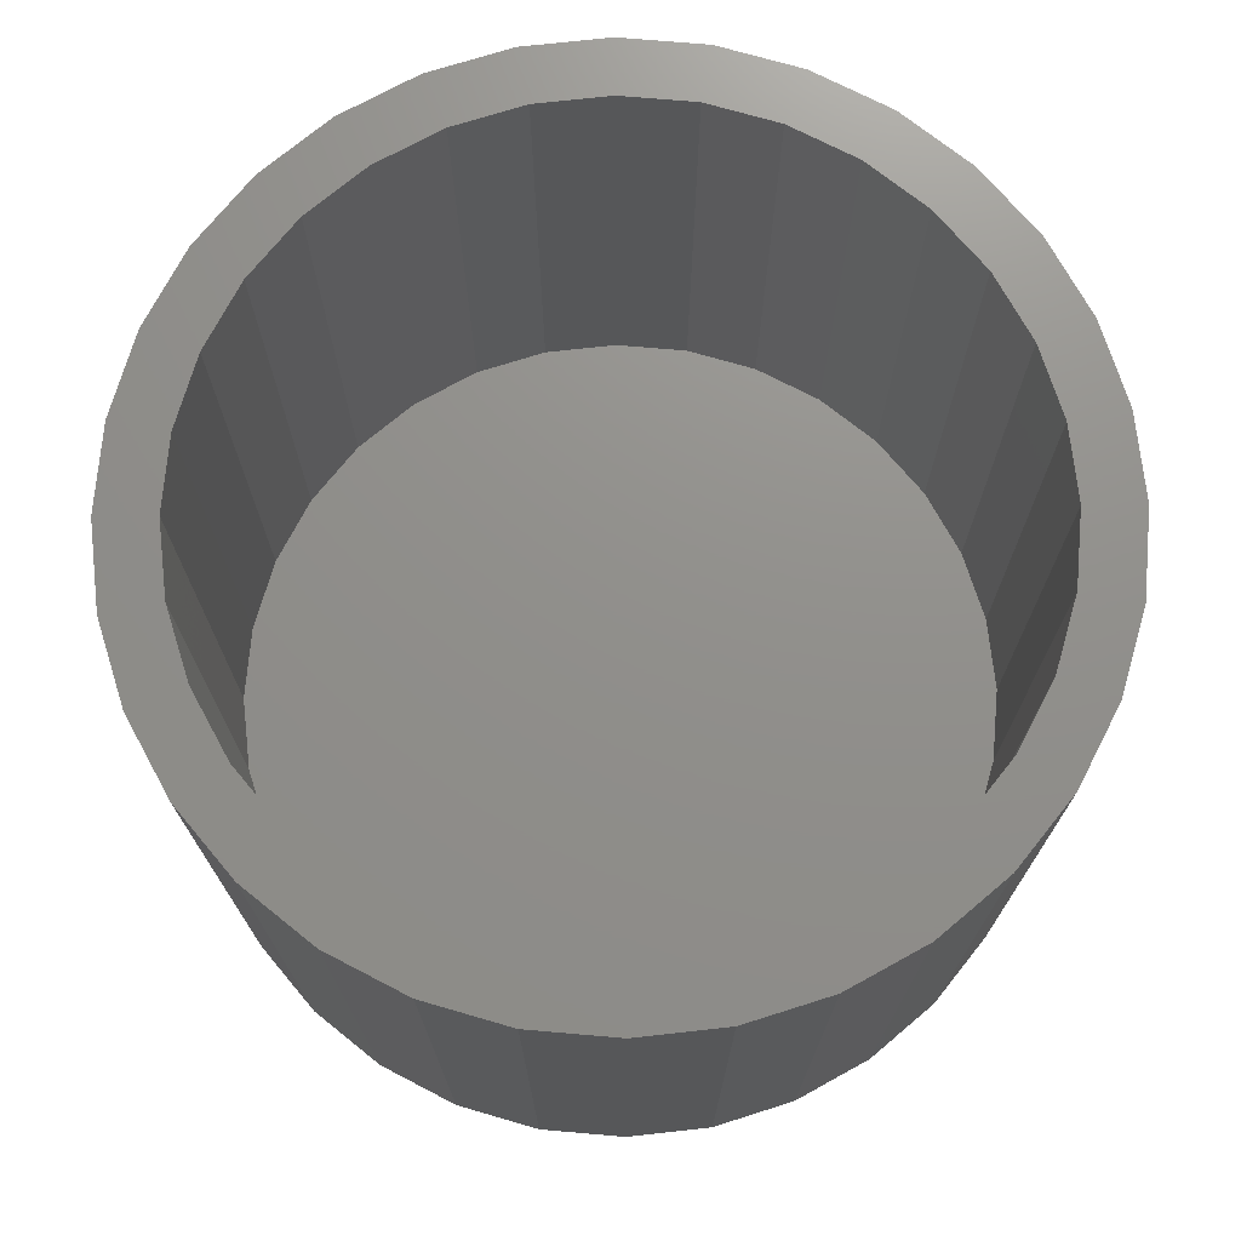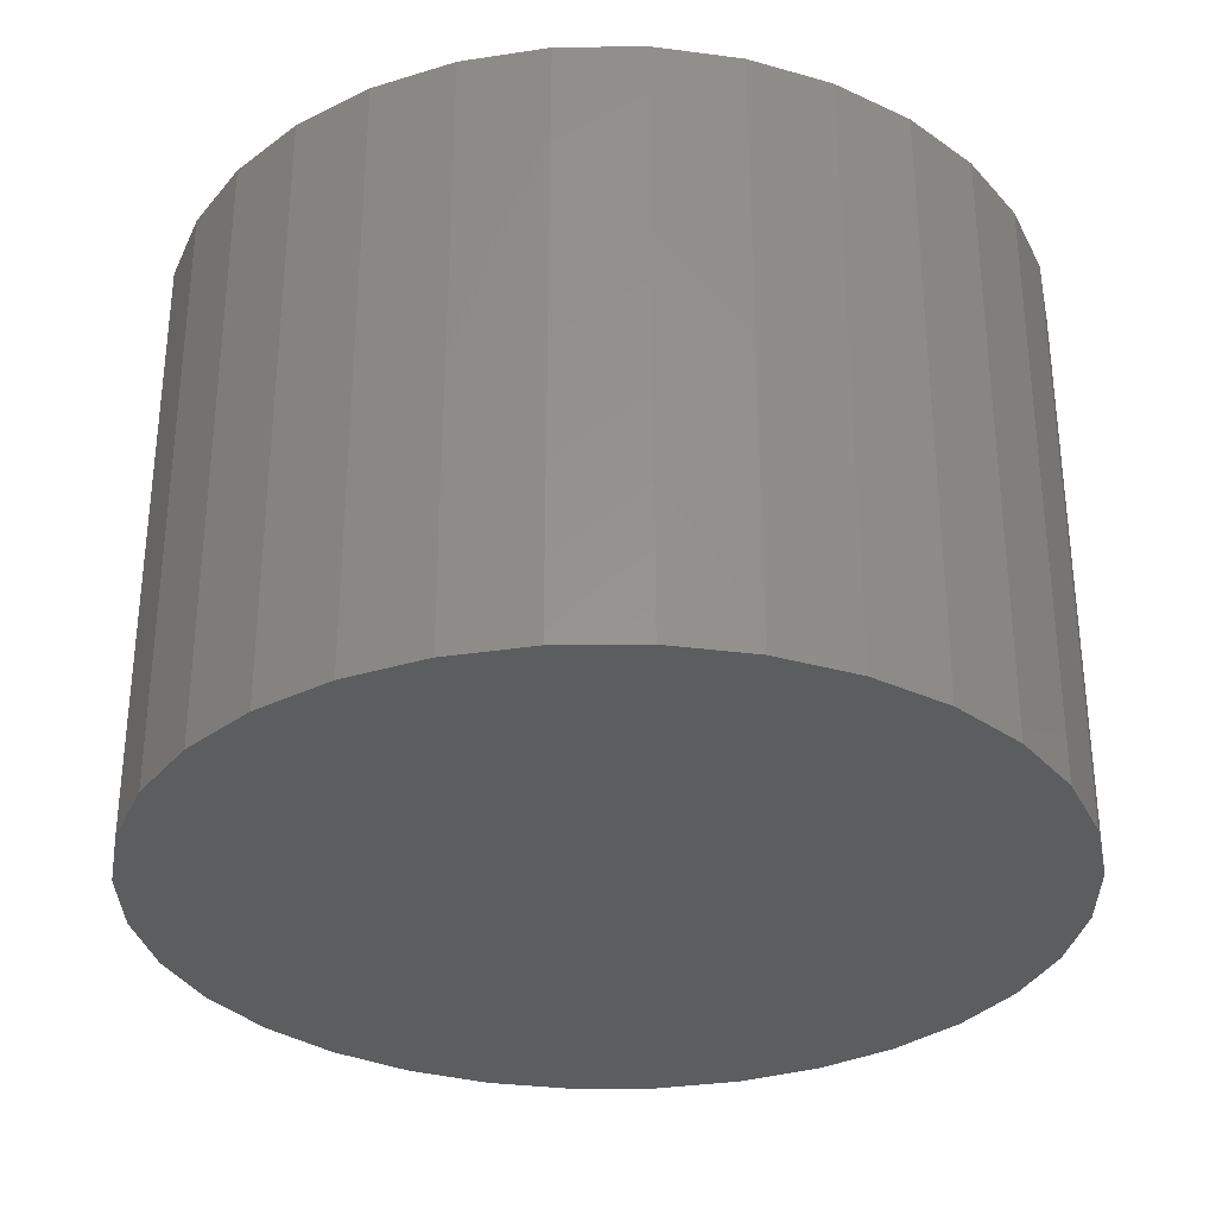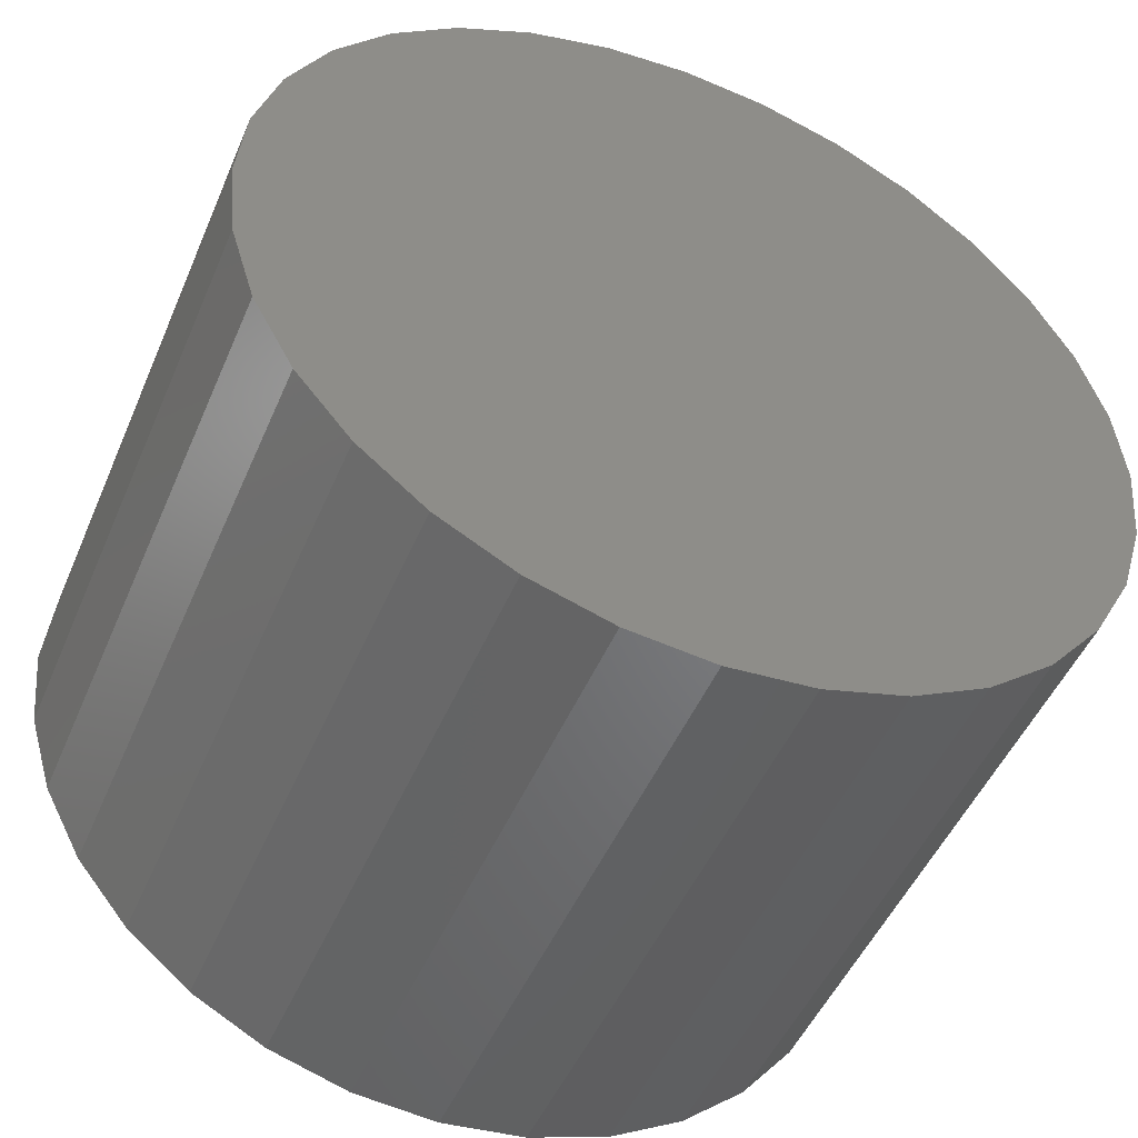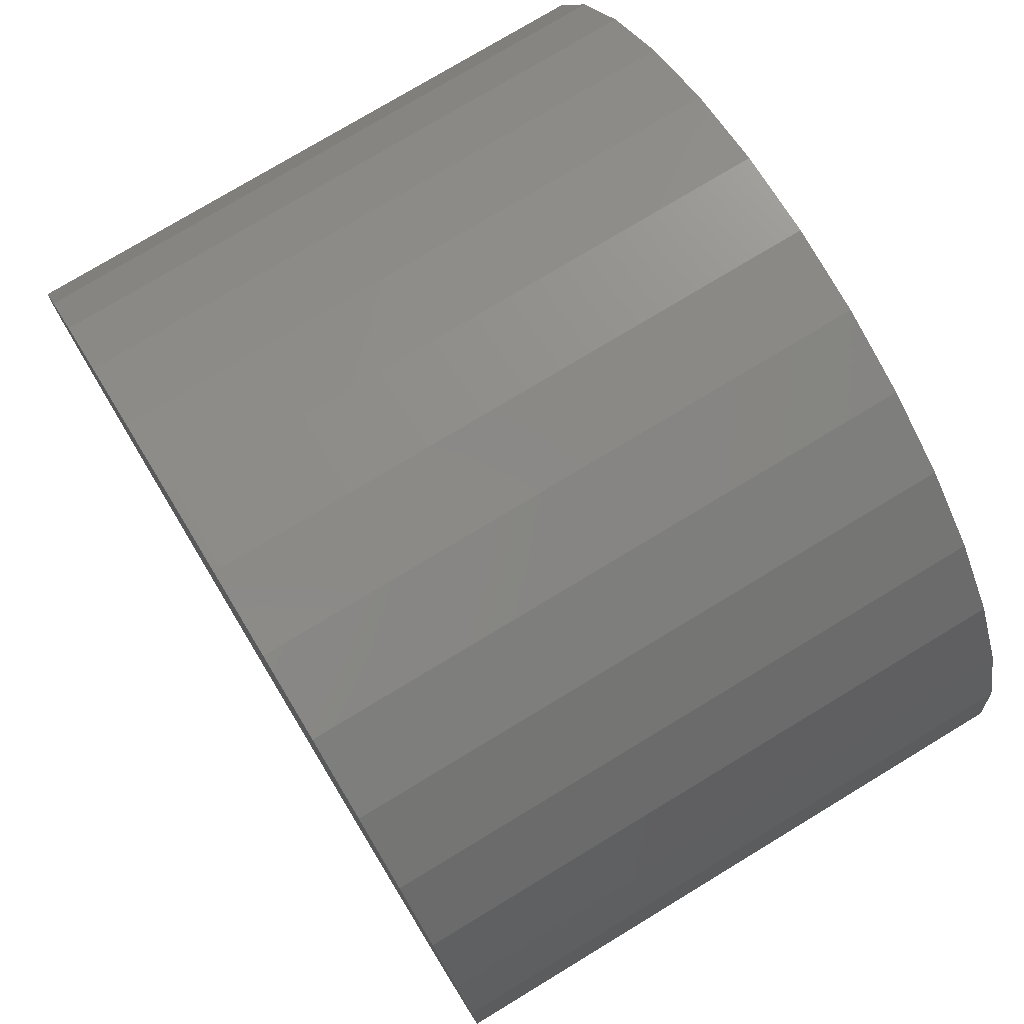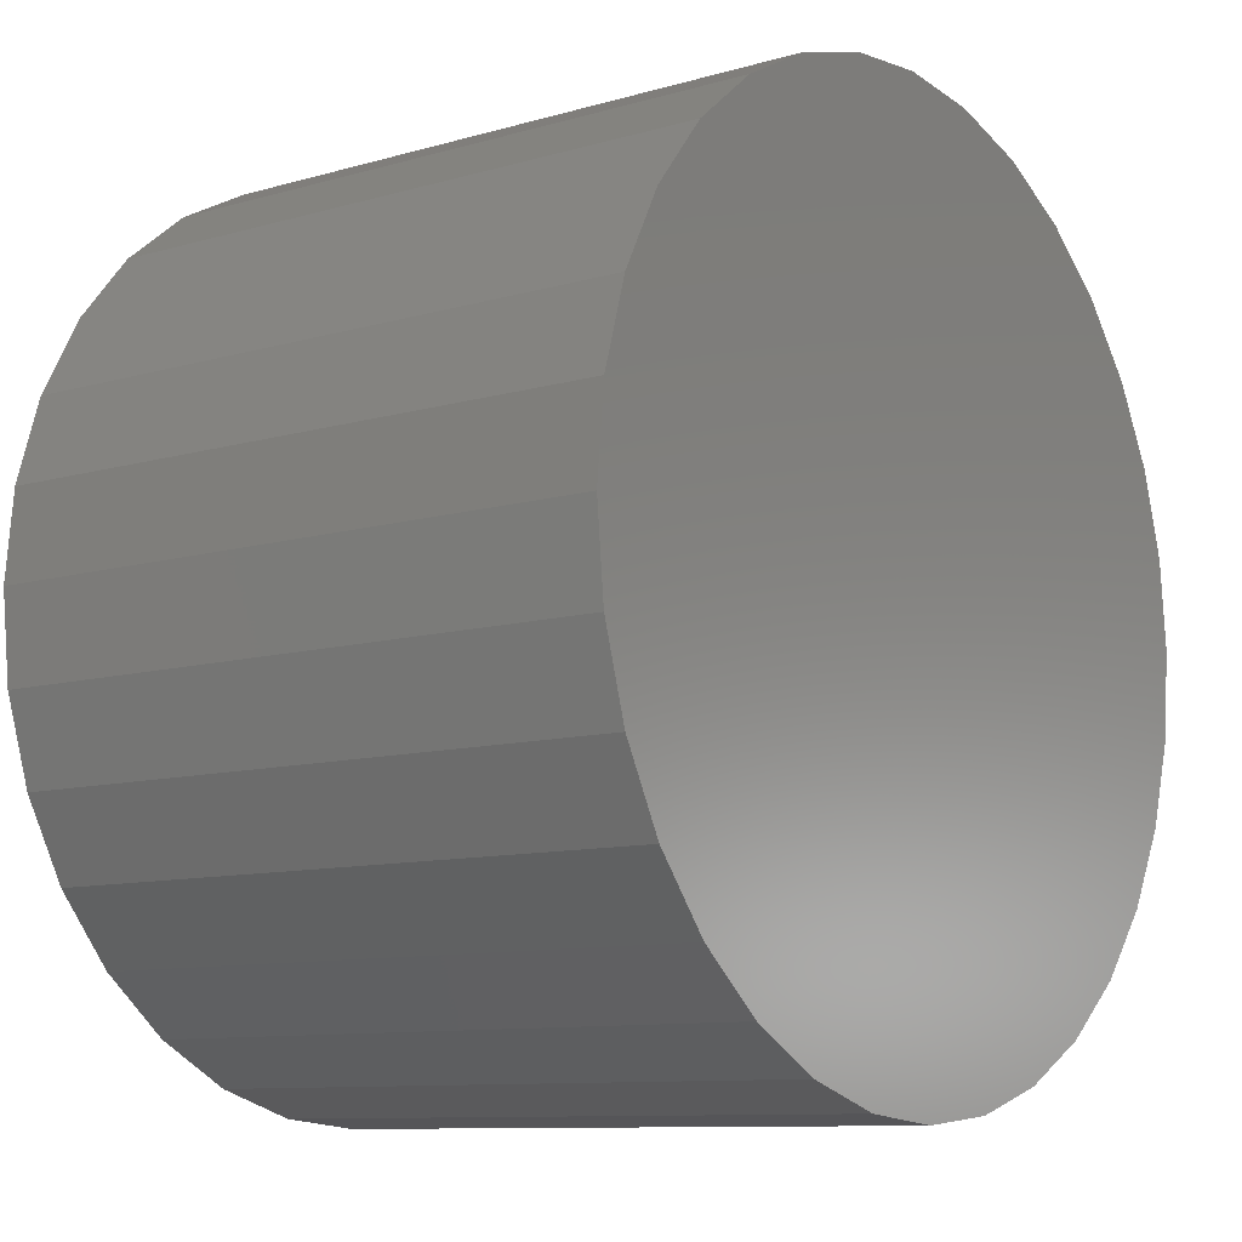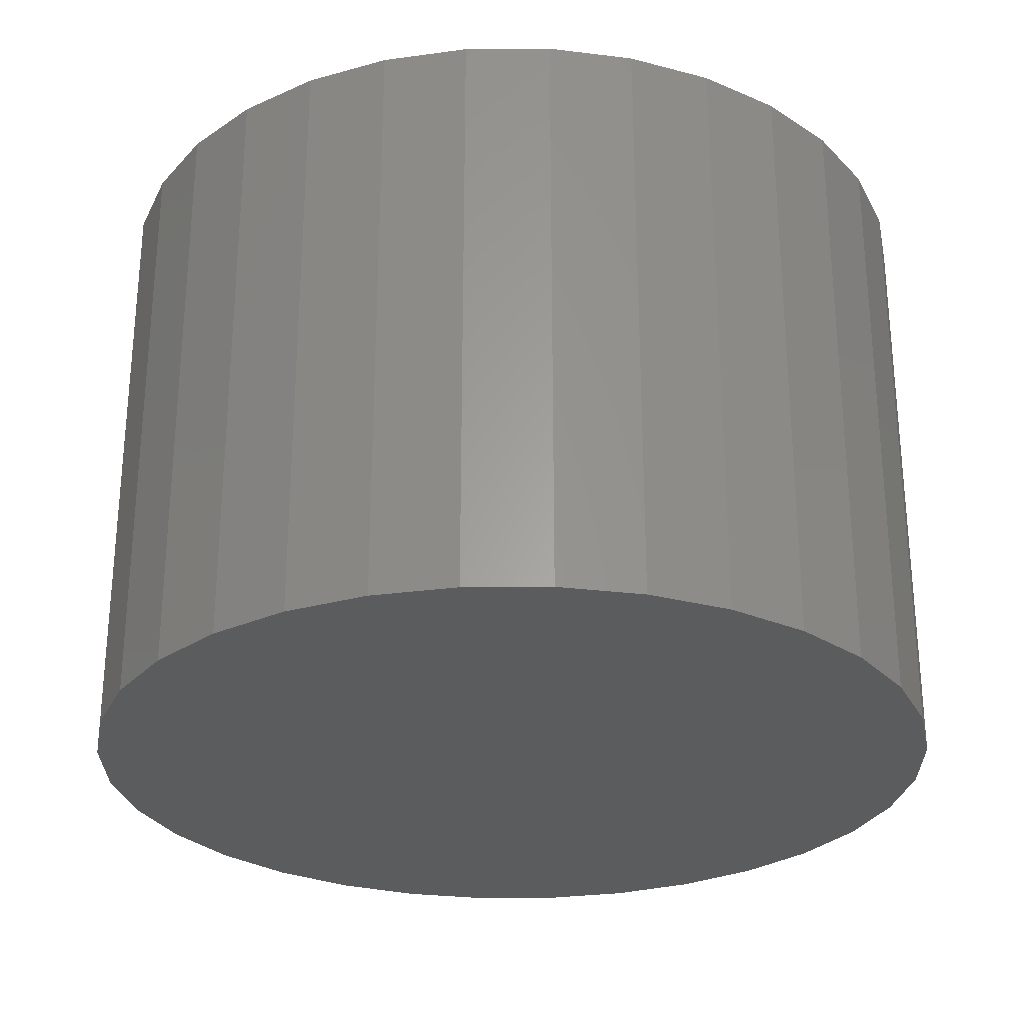
<metadata>
{"format":"stl","ext":"stl","renderer":"f3d","projection":"perspective","resolution":1024,"background":"white","views":[{"elev":72.7,"azim":179.3,"up":"+Y"},{"elev":-32.1,"azim":40.2,"up":"+Y"},{"elev":-48.9,"azim":-22.6,"up":"+Z"},{"elev":76.6,"azim":58.8,"up":"+Z"},{"elev":-9.9,"azim":-53.2,"up":"+Z"},{"elev":-27.8,"azim":163.7,"up":"+Y"}]}
</metadata>
<code>
# stl→obj: 128 verts, 252 faces
v -0.2699 0.4844 0.6706
v 0.007895 0.4844 0.6321
v -0.1154 0.4844 0.6199
v -0.3954 0.4844 0.6035
v -0.5761 0.4844 0.2419
v -0.6627 0.4844 0.2778
v -0.5177 0.4844 0.3512
v -0.1337 0.4844 -0.7119
v -0.2699 0.4844 -0.6706
v 0.007895 0.4844 -0.7258
v 0.1312 0.4844 0.6199
v 0.2857 0.4844 0.6706
v 0.2857 0.4844 -0.6706
v 0.1495 0.4844 -0.7119
v 0.1495 0.4844 0.7119
v 0.007895 0.4844 0.7258
v -0.1337 0.4844 0.7119
v -0.234 0.4844 0.584
v -0.3433 0.4844 0.5255
v -0.5053 0.4844 0.5132
v -0.439 0.4844 0.4469
v -0.5956 0.4844 0.4032
v -0.439 0.4844 -0.4469
v -0.5956 0.4844 -0.4032
v -0.5177 0.4844 -0.3512
v -0.6627 0.4844 -0.2778
v -0.5761 0.4844 -0.2419
v -0.704 0.4844 -0.1416
v -0.612 0.4844 -0.1233
v -0.7179 0.4844 2.647e-16
v -0.6242 0.4844 2.245e-16
v -0.704 0.4844 0.1416
v -0.612 0.4844 0.1233
v -0.3433 0.4844 -0.5255
v -0.5053 0.4844 -0.5132
v -0.234 0.4844 -0.584
v -0.3954 0.4844 -0.6035
v -0.1154 0.4844 -0.6199
v 0.4111 0.4844 -0.6035
v 0.1312 0.4844 -0.6199
v 0.007895 0.4844 -0.6321
v 0.5919 0.4844 0.2419
v 0.5334 0.4844 0.3512
v 0.6785 0.4844 0.2778
v 0.4548 0.4844 0.4469
v 0.6114 0.4844 0.4032
v 0.3591 0.4844 0.5255
v 0.5211 0.4844 0.5132
v 0.2498 0.4844 0.584
v 0.4111 0.4844 0.6035
v 0.4548 0.4844 -0.4469
v 0.5334 0.4844 -0.3512
v 0.6114 0.4844 -0.4032
v 0.5919 0.4844 -0.2419
v 0.6785 0.4844 -0.2778
v 0.6278 0.4844 -0.1233
v 0.7198 0.4844 -0.1416
v 0.64 0.4844 -2.399e-16
v 0.7337 0.4844 -1.736e-15
v 0.6278 0.4844 0.1233
v 0.7198 0.4844 0.1416
v 0.2498 0.4844 -0.584
v 0.3591 0.4844 -0.5255
v 0.5211 0.4844 -0.5132
v 0.1312 -0.4375 -0.6199
v 0.2498 -0.4375 -0.584
v 0.3591 -0.4375 -0.5255
v 0.4548 -0.4375 -0.4469
v 0.5334 -0.4375 -0.3512
v 0.5919 -0.4375 -0.2419
v 0.6278 -0.4375 -0.1233
v 0.64 -0.4375 -2.399e-16
v 0.007895 -0.4375 -0.6321
v -0.1154 -0.4375 -0.6199
v -0.234 -0.4375 -0.584
v -0.3433 -0.4375 -0.5255
v -0.439 -0.4375 -0.4469
v -0.5177 -0.4375 -0.3512
v -0.5761 -0.4375 -0.2419
v -0.612 -0.4375 -0.1233
v -0.6242 -0.4375 2.245e-16
v -0.1154 -0.4375 0.6199
v -0.234 -0.4375 0.584
v -0.3433 -0.4375 0.5255
v -0.439 -0.4375 0.4469
v -0.5177 -0.4375 0.3512
v -0.5761 -0.4375 0.2419
v -0.612 -0.4375 0.1233
v 0.007895 -0.4375 0.6321
v 0.1312 -0.4375 0.6199
v 0.2498 -0.4375 0.584
v 0.3591 -0.4375 0.5255
v 0.4548 -0.4375 0.4469
v 0.5334 -0.4375 0.3512
v 0.5919 -0.4375 0.2419
v 0.6278 -0.4375 0.1233
v 0.7337 -0.5312 -9.133e-16
v 0.7198 -0.5312 -0.1416
v 0.6785 -0.5312 -0.2778
v 0.6114 -0.5312 -0.4032
v 0.5211 -0.5312 -0.5132
v 0.4111 -0.5312 -0.6035
v 0.2857 -0.5312 -0.6706
v 0.1495 -0.5312 -0.7119
v 0.007895 -0.5312 -0.7258
v -0.1337 -0.5312 -0.7119
v -0.2699 -0.5312 -0.6706
v -0.3954 -0.5312 -0.6035
v -0.5053 -0.5312 -0.5132
v -0.5956 -0.5312 -0.4032
v -0.6627 -0.5312 -0.2778
v -0.704 -0.5312 -0.1416
v -0.7179 -0.5312 2.647e-16
v -0.704 -0.5312 0.1416
v -0.6627 -0.5312 0.2778
v -0.5956 -0.5312 0.4032
v -0.5053 -0.5312 0.5132
v -0.3954 -0.5312 0.6035
v -0.2699 -0.5312 0.6706
v -0.1337 -0.5312 0.7119
v 0.007895 -0.5312 0.7258
v 0.1495 -0.5312 0.7119
v 0.2857 -0.5312 0.6706
v 0.4111 -0.5312 0.6035
v 0.5211 -0.5312 0.5132
v 0.6114 -0.5312 0.4032
v 0.6785 -0.5312 0.2778
v 0.7198 -0.5312 0.1416
f 1 2 3
f 3 4 1
f 5 6 7
f 8 9 10
f 11 2 12
f 13 14 10
f 12 2 15
f 15 2 16
f 2 1 16
f 16 1 17
f 3 18 4
f 4 18 19
f 4 19 20
f 20 19 21
f 20 21 22
f 22 21 7
f 22 7 6
f 23 24 25
f 25 24 26
f 25 26 27
f 27 26 28
f 27 28 29
f 29 28 30
f 29 30 31
f 31 30 32
f 31 32 33
f 33 32 6
f 33 6 5
f 34 24 23
f 24 34 35
f 35 34 36
f 35 36 37
f 37 36 38
f 37 38 9
f 39 13 40
f 40 13 10
f 40 10 41
f 41 10 9
f 41 9 38
f 42 43 44
f 44 43 45
f 44 45 46
f 46 45 47
f 46 47 48
f 48 47 49
f 48 49 50
f 50 49 11
f 50 11 12
f 51 52 53
f 53 52 54
f 53 54 55
f 55 54 56
f 55 56 57
f 57 56 58
f 57 58 59
f 59 58 60
f 59 60 61
f 61 60 42
f 61 42 44
f 40 62 39
f 39 62 63
f 39 63 64
f 64 63 51
f 64 51 53
f 41 65 40
f 40 65 66
f 40 66 62
f 62 66 67
f 62 67 63
f 63 67 68
f 63 68 51
f 51 68 69
f 51 69 52
f 52 69 70
f 52 70 54
f 54 70 71
f 54 71 56
f 56 71 72
f 56 72 58
f 65 41 73
f 73 41 38
f 73 38 74
f 74 38 36
f 74 36 75
f 75 36 34
f 75 34 76
f 76 34 23
f 76 23 77
f 77 23 25
f 77 25 78
f 78 25 27
f 78 27 79
f 79 27 29
f 79 29 80
f 80 29 31
f 80 31 81
f 2 82 3
f 3 82 83
f 3 83 18
f 18 83 84
f 18 84 19
f 19 84 85
f 19 85 21
f 21 85 86
f 21 86 7
f 7 86 87
f 7 87 5
f 5 87 88
f 5 88 33
f 33 88 81
f 33 81 31
f 82 2 89
f 89 2 11
f 89 11 90
f 90 11 49
f 90 49 91
f 91 49 47
f 91 47 92
f 92 47 45
f 92 45 93
f 93 45 43
f 93 43 94
f 94 43 42
f 94 42 95
f 95 42 60
f 95 60 96
f 96 60 58
f 96 58 72
f 59 97 57
f 57 97 98
f 57 98 55
f 55 98 99
f 55 99 53
f 53 99 100
f 53 100 64
f 64 100 101
f 64 101 39
f 39 101 102
f 39 102 13
f 13 102 103
f 13 103 14
f 14 103 104
f 14 104 10
f 10 104 105
f 10 105 8
f 8 105 106
f 8 106 9
f 9 106 107
f 9 107 37
f 37 107 108
f 37 108 35
f 35 108 109
f 35 109 24
f 24 109 110
f 24 110 26
f 26 110 111
f 26 111 28
f 28 111 112
f 28 112 30
f 30 112 113
f 30 113 32
f 32 113 114
f 32 114 6
f 6 114 115
f 6 115 22
f 22 115 116
f 22 116 20
f 20 116 117
f 20 117 4
f 4 117 118
f 4 118 1
f 1 118 119
f 1 119 17
f 17 119 120
f 17 120 16
f 16 120 121
f 16 121 15
f 15 121 122
f 15 122 12
f 12 122 123
f 12 123 50
f 50 123 124
f 50 124 48
f 48 124 125
f 48 125 46
f 46 125 126
f 46 126 44
f 44 126 127
f 44 127 61
f 61 127 128
f 61 128 59
f 59 128 97
f 120 122 121
f 122 120 123
f 123 120 119
f 123 119 124
f 124 119 118
f 124 118 125
f 125 118 117
f 125 117 126
f 126 117 116
f 126 116 127
f 127 116 115
f 127 115 128
f 128 115 114
f 128 114 97
f 97 114 113
f 97 113 98
f 98 113 112
f 98 112 99
f 99 112 111
f 99 111 100
f 100 111 110
f 100 110 101
f 101 110 109
f 101 109 102
f 102 109 108
f 102 108 103
f 103 108 107
f 103 107 104
f 104 107 106
f 104 106 105
f 89 90 82
f 73 74 65
f 65 74 75
f 65 75 66
f 66 75 76
f 66 76 67
f 67 76 77
f 67 77 68
f 68 77 78
f 68 78 69
f 69 78 79
f 69 79 70
f 70 79 80
f 70 80 71
f 71 80 81
f 71 81 72
f 72 81 88
f 72 88 96
f 96 88 87
f 96 87 95
f 95 87 86
f 95 86 94
f 94 86 85
f 94 85 93
f 93 85 84
f 93 84 92
f 92 84 83
f 92 83 91
f 91 83 82
f 91 82 90

</code>
